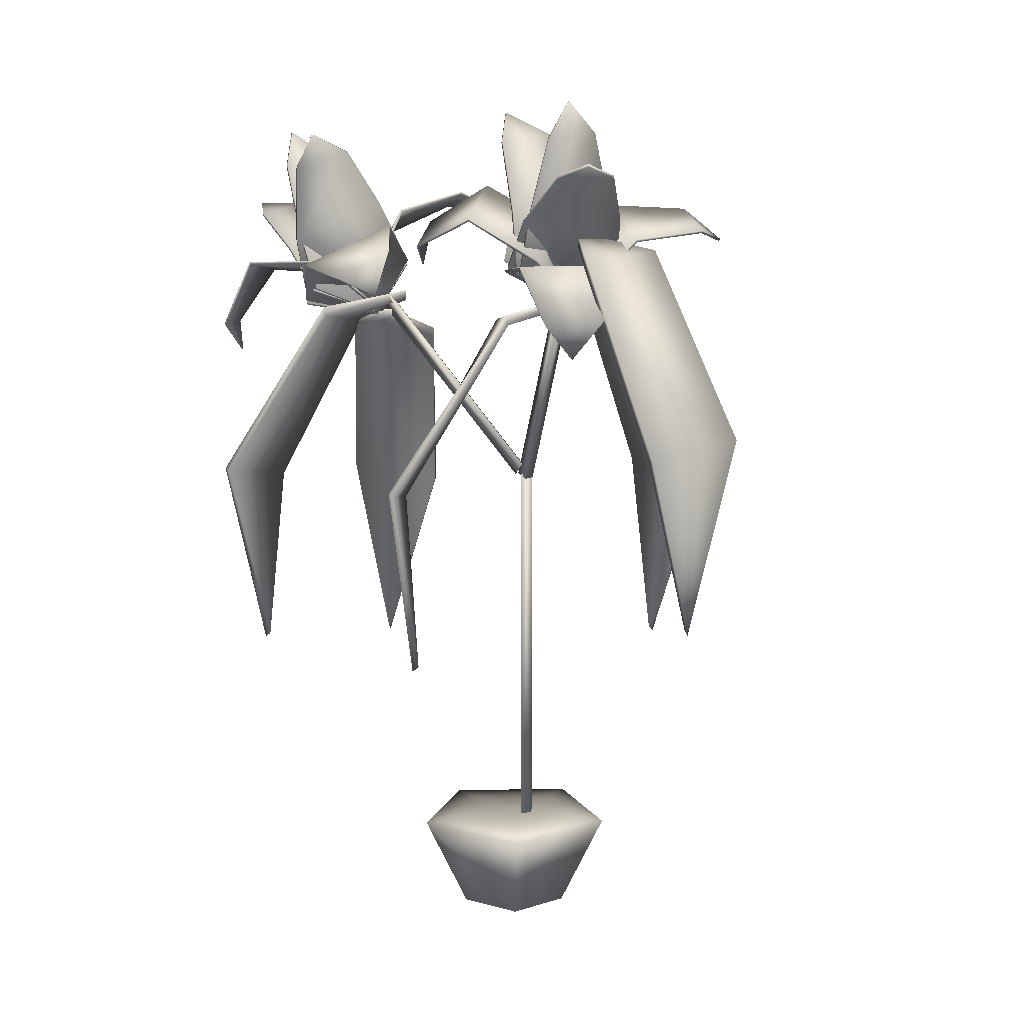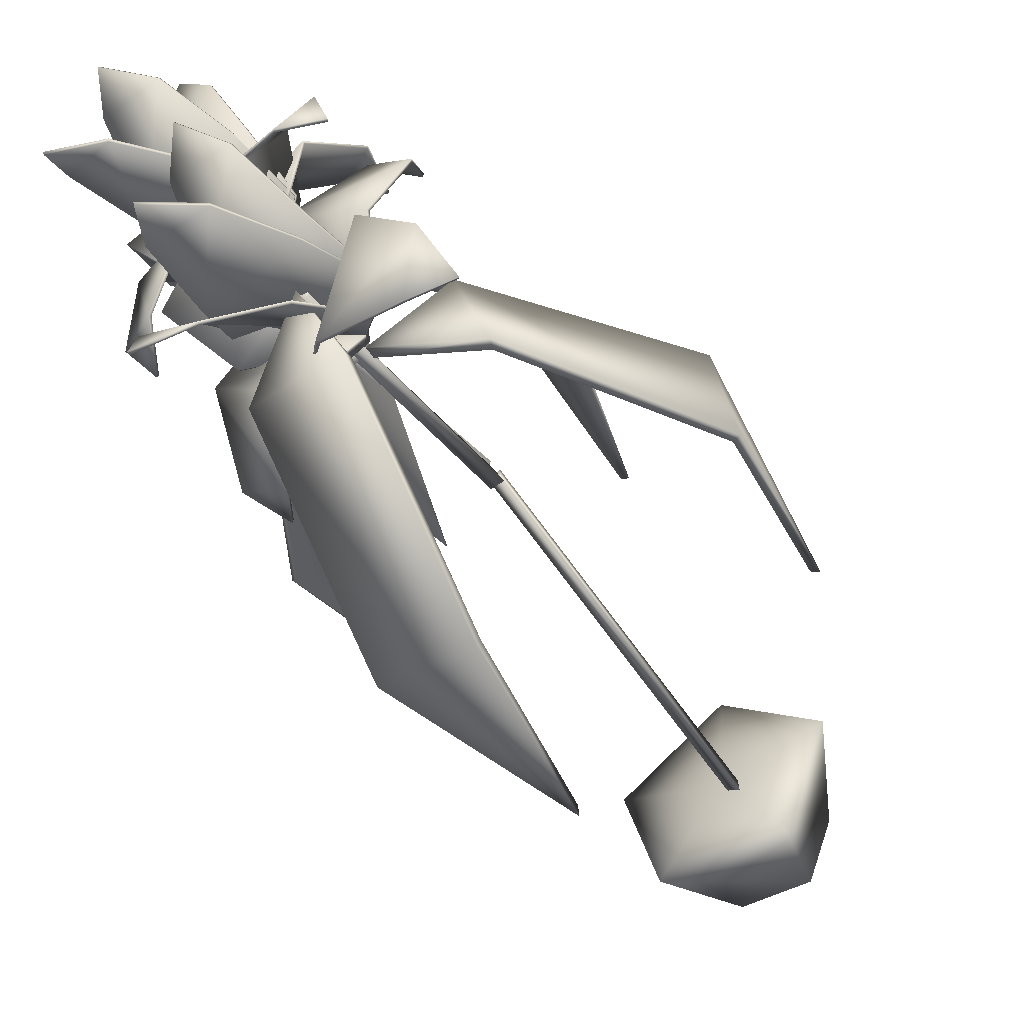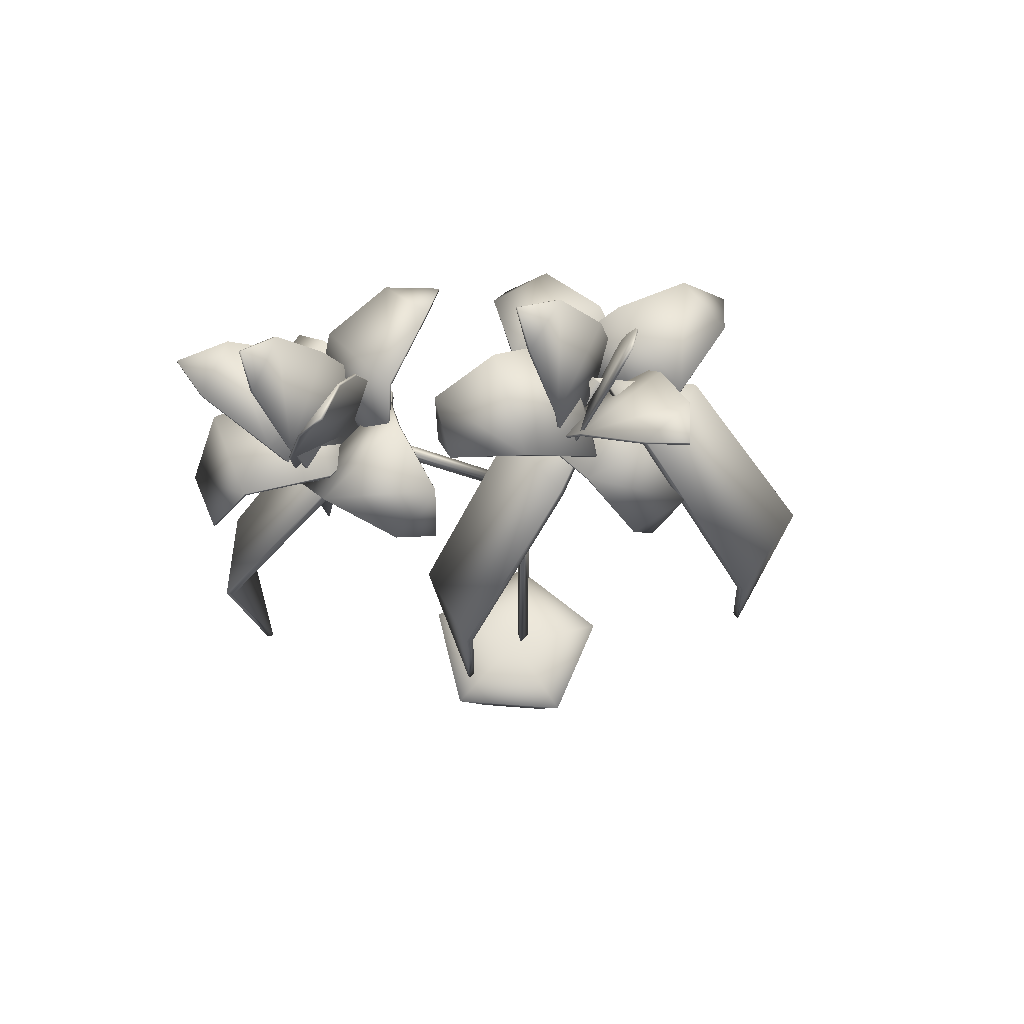
<metadata>
{"format":"obj","ext":"obj","renderer":"f3d","projection":"perspective","resolution":1024,"background":"white","views":[{"elev":10.2,"azim":138.8,"up":"+Y"},{"elev":-52.7,"azim":-148.5,"up":"+Z"},{"elev":61.7,"azim":109.2,"up":"+Y"}]}
</metadata>
<code>
v 0.2122 0.8579 0.4406
v 0.2544 0.8741 0.4377
v 0.3375 0.8542 0.449
v 0.3776 0.8006 0.4394
v 0.3444 0.7326 0.4802
v 0.3158 0.7585 0.544
v 0.2837 0.8258 0.5388
v 0.229 0.8576 0.4941
v 0.2137 0.8553 0.4406
v 0.255 0.8712 0.4371
v 0.336 0.8521 0.4474
v 0.3752 0.8002 0.4377
v 0.3419 0.7338 0.4791
v 0.3132 0.7585 0.5425
v 0.2822 0.8237 0.5372
v 0.2295 0.8548 0.4934
v 0.266 0.6966 0.5994
v 0.2999 0.717 0.6191
v 0.367 0.7575 0.5951
v 0.4043 0.7413 0.5448
v 0.3491 0.7309 0.4815
v 0.3031 0.7884 0.4809
v 0.2805 0.8013 0.5468
v 0.2525 0.7489 0.5905
v 0.2643 0.696 0.6018
v 0.2987 0.7176 0.6217
v 0.3677 0.7601 0.5963
v 0.406 0.7435 0.5437
v 0.3508 0.7316 0.4791
v 0.3049 0.7903 0.4795
v 0.2811 0.804 0.548
v 0.2514 0.7498 0.5932
v 0.4588 0.6879 0.6025
v 0.4856 0.7193 0.5966
v 0.4753 0.7914 0.5568
v 0.4291 0.7944 0.4827
v 0.3455 0.7326 0.4798
v 0.3258 0.7737 0.5571
v 0.3939 0.7788 0.6273
v 0.4378 0.7181 0.639
v 0.4599 0.688 0.6039
v 0.4871 0.7196 0.5985
v 0.4764 0.7938 0.5586
v 0.4285 0.7974 0.4824
v 0.3437 0.7339 0.4779
v 0.3249 0.7765 0.5565
v 0.395 0.7812 0.629
v 0.4394 0.7186 0.6411
v 0.3847 0.8556 0.6643
v 0.4088 0.8446 0.6281
v 0.4239 0.8067 0.5519
v 0.4252 0.76 0.5036
v 0.3479 0.7318 0.4801
v 0.2985 0.7814 0.5047
v 0.3182 0.8305 0.5571
v 0.3461 0.8568 0.6243
v 0.3853 0.8585 0.664
v 0.4094 0.8474 0.6275
v 0.4244 0.8091 0.5502
v 0.4256 0.7617 0.5013
v 0.3481 0.733 0.4774
v 0.2987 0.7831 0.5022
v 0.3187 0.8329 0.5554
v 0.3467 0.8597 0.6235
v 0.3999 0.9421 0.5778
v 0.419 0.9045 0.5619
v 0.4268 0.8251 0.5265
v 0.4257 0.7632 0.4984
v 0.2987 0.7837 0.501
v 0.3211 0.8488 0.5316
v 0.3555 0.9121 0.562
v 0.4 0.9433 0.5751
v 0.4192 0.9058 0.5592
v 0.4269 0.8263 0.5237
v 0.4259 0.7644 0.4957
v 0.2989 0.7849 0.4983
v 0.3212 0.85 0.5289
v 0.3556 0.9134 0.5593
v 0.442 0.7631 0.3627
v 0.4657 0.7808 0.3969
v 0.4541 0.7927 0.4803
v 0.4229 0.7498 0.5213
v 0.3492 0.7308 0.4816
v 0.3196 0.7958 0.46
v 0.3708 0.8378 0.4274
v 0.4161 0.8121 0.3714
v 0.4401 0.7625 0.365
v 0.4639 0.779 0.3985
v 0.4534 0.7901 0.479
v 0.4238 0.7485 0.5187
v 0.3509 0.7314 0.4793
v 0.3208 0.7949 0.4574
v 0.3701 0.8352 0.4262
v 0.4142 0.8102 0.3726
v 0.4437 0.9404 0.475
v 0.4493 0.9026 0.4991
v 0.4338 0.8201 0.5239
v 0.4212 0.7532 0.5221
v 0.349 0.7311 0.4812
v 0.3088 0.7935 0.4744
v 0.3411 0.861 0.4853
v 0.3915 0.9207 0.4788
v 0.444 0.9386 0.4726
v 0.4498 0.9012 0.4965
v 0.4347 0.8196 0.5211
v 0.4224 0.7535 0.5195
v 0.3503 0.7319 0.4786
v 0.3101 0.7939 0.4717
v 0.342 0.8605 0.4824
v 0.392 0.9194 0.4761
v 0.1029 0.8229 0.1593
v 0.1451 0.8336 0.1468
v 0.2282 0.8254 0.1682
v 0.2683 0.7778 0.1946
v 0.2352 0.751 0.2693
v 0.2065 0.8114 0.3023
v 0.1744 0.8602 0.2557
v 0.1198 0.8566 0.2008
v 0.1043 0.8209 0.161
v 0.1457 0.831 0.1482
v 0.2267 0.8228 0.1683
v 0.2658 0.7765 0.1936
v 0.2326 0.7511 0.2676
v 0.204 0.8104 0.3011
v 0.1729 0.8576 0.2558
v 0.1201 0.8539 0.2022
v 0.1567 0.7985 0.3843
v 0.1907 0.8268 0.3866
v 0.2578 0.8429 0.3425
v 0.2949 0.7985 0.3138
v 0.2399 0.7505 0.2713
v 0.1938 0.7945 0.2345
v 0.1712 0.8463 0.2773
v 0.1431 0.8334 0.3444
v 0.1551 0.7995 0.3865
v 0.1895 0.829 0.3883
v 0.2584 0.8457 0.3417
v 0.2967 0.7996 0.3116
v 0.2415 0.7495 0.269
v 0.1956 0.7952 0.2322
v 0.1719 0.8491 0.2766
v 0.1421 0.8357 0.3458
v 0.3494 0.7937 0.3922
v 0.3762 0.8143 0.3678
v 0.366 0.845 0.2914
v 0.3198 0.8004 0.2321
v 0.2363 0.7507 0.269
v 0.2166 0.8314 0.3028
v 0.2846 0.8798 0.3538
v 0.3285 0.8403 0.4014
v 0.3505 0.7946 0.3932
v 0.3778 0.8158 0.369
v 0.3671 0.848 0.2912
v 0.3191 0.8026 0.23
v 0.2344 0.7505 0.2667
v 0.2157 0.8332 0.3006
v 0.2857 0.8828 0.3537
v 0.3301 0.8419 0.4026
v 0.2754 0.9626 0.3341
v 0.2995 0.9312 0.3129
v 0.3146 0.8538 0.2779
v 0.3159 0.787 0.2701
v 0.2387 0.7503 0.2697
v 0.1892 0.8042 0.2573
v 0.209 0.8754 0.267
v 0.2369 0.9383 0.3023
v 0.276 0.9647 0.332
v 0.3001 0.933 0.3106
v 0.315 0.8545 0.2751
v 0.3162 0.7869 0.2672
v 0.2388 0.7496 0.2669
v 0.1895 0.804 0.2544
v 0.2095 0.8762 0.2641
v 0.2375 0.9401 0.2999
v 0.2905 0.975 0.2124
v 0.3097 0.9358 0.2237
v 0.3175 0.8518 0.2466
v 0.3164 0.7862 0.264
v 0.1895 0.8037 0.2531
v 0.2119 0.8735 0.2355
v 0.2463 0.9418 0.219
v 0.2907 0.9742 0.2095
v 0.3099 0.9351 0.2208
v 0.3176 0.8511 0.2437
v 0.3165 0.7855 0.2611
v 0.1897 0.8029 0.2502
v 0.2119 0.8727 0.2327
v 0.2464 0.941 0.2161
v 0.3326 0.7002 0.1589
v 0.3564 0.7357 0.1743
v 0.3447 0.7975 0.2313
v 0.3135 0.7902 0.2902
v 0.2399 0.7505 0.2715
v 0.2104 0.7871 0.2136
v 0.2614 0.7991 0.1619
v 0.3068 0.7437 0.1347
v 0.3308 0.7013 0.1611
v 0.3546 0.7352 0.1766
v 0.3441 0.7947 0.232
v 0.3146 0.7877 0.289
v 0.2417 0.7495 0.2693
v 0.2115 0.7847 0.2122
v 0.2607 0.7962 0.1626
v 0.3049 0.743 0.1369
v 0.3343 0.9086 0.1338
v 0.34 0.8945 0.1763
v 0.3244 0.8464 0.2477
v 0.3119 0.7935 0.2887
v 0.2397 0.7504 0.271
v 0.1996 0.7945 0.2262
v 0.2318 0.8535 0.1919
v 0.2821 0.8957 0.1491
v 0.3346 0.9057 0.133
v 0.3405 0.8918 0.1752
v 0.3254 0.8442 0.2459
v 0.3131 0.792 0.2865
v 0.2411 0.7494 0.2685
v 0.2008 0.7931 0.2239
v 0.2328 0.8514 0.1901
v 0.2826 0.893 0.1479
v 0.2948 0.025 0.2946
v 0.313 0.025 0.3638
v 0.2528 0.025 0.4024
v 0.1973 0.025 0.3571
v 0.2234 0.025 0.2904
v 0.3264 0.1284 0.2559
v 0.3595 0.1284 0.3819
v 0.2499 0.1284 0.4524
v 0.149 0.1284 0.3697
v 0.1963 0.1284 0.2484
v 0.2562 0.025 0.3417
v 0.2562 0.1284 0.3417
v 0.1647 0.7317 0.3121
v 0.2293 0.7496 0.2448
v 0.138 0.7207 0.2217
v 0.03286 0.5259 0.2549
v 0.05857 0.3352 0.3099
v 0.04499 0.5422 0.3572
v 0.1619 0.7422 0.3124
v 0.2293 0.7608 0.2448
v 0.1344 0.7307 0.2221
v 0.025 0.5282 0.2557
v 0.05158 0.3298 0.3106
v 0.03729 0.5451 0.3579
v 0.3367 0.711 0.5416
v 0.3541 0.7287 0.45
v 0.265 0.6999 0.4804
v 0.195 0.5052 0.5655
v 0.2466 0.3143 0.5976
v 0.2608 0.5214 0.6447
v 0.3344 0.7215 0.5434
v 0.3541 0.74 0.45
v 0.2622 0.7099 0.4826
v 0.1888 0.5074 0.5704
v 0.241 0.309 0.6019
v 0.2549 0.5244 0.6495
v 0.2514 0.5585 0.332
v 0.2419 0.5572 0.3415
v 0.2527 0.5458 0.342
v 0.3539 0.7555 0.4488
v 0.3444 0.7542 0.4584
v 0.3552 0.7428 0.4588
v 0.3511 0.7508 0.4553
v 0.2487 0.5539 0.3385
v 0.2513 0.5415 0.3266
v 0.2379 0.542 0.3284
v 0.2456 0.5459 0.3451
v 0.2518 0.8246 0.2413
v 0.2383 0.825 0.2431
v 0.2461 0.829 0.2599
v 0.2454 0.8261 0.2481
v 0.2449 0.5432 0.3334
v 0.4164 0.7317 0.4913
v 0.3386 0.7496 0.4398
v 0.3322 0.7207 0.5337
v 0.3836 0.5259 0.6313
v 0.4331 0.3352 0.5961
v 0.4821 0.5422 0.601
v 0.4171 0.7422 0.4941
v 0.3386 0.7608 0.4398
v 0.3331 0.7307 0.5371
v 0.3857 0.5282 0.6389
v 0.435 0.3298 0.6029
v 0.4841 0.5451 0.6086
v 0.2089 0.8033 0.1603
v 0.246 0.8211 0.2458
v 0.3025 0.7922 0.1706
v 0.3125 0.5974 0.06072
v 0.2519 0.4067 0.06325
v 0.2135 0.6137 0.03241
v 0.2097 0.8138 0.1575
v 0.246 0.8323 0.2458
v 0.3035 0.8023 0.1671
v 0.3149 0.5998 0.05323
v 0.254 0.4013 0.05654
v 0.2159 0.6167 0.025
v 0.2387 0.1053 0.3284
v 0.24 0.1053 0.3418
v 0.2511 0.1053 0.334
v 0.2387 0.5458 0.3284
v 0.24 0.5458 0.3418
v 0.2511 0.5458 0.334
v 0.2433 0.5458 0.3347
v 0.2433 0.1053 0.3347
v 0.336 0.7317 0.2591
v 0.2432 0.7496 0.2506
v 0.2819 0.7207 0.3363
v 0.3734 0.5259 0.3979
v 0.4004 0.3352 0.3435
v 0.4459 0.5422 0.3247
v 0.338 0.7422 0.2612
v 0.2432 0.7608 0.2506
v 0.2844 0.7307 0.3389
v 0.3788 0.5282 0.4035
v 0.4052 0.3298 0.3485
v 0.4512 0.5451 0.3303
f 1 8 2
f 2 8 3
f 8 7 3
f 7 6 3
f 3 6 4
f 4 6 5
f 2 10 1
f 10 9 1
f 3 11 2
f 11 10 2
f 4 12 3
f 12 11 3
f 5 13 4
f 13 12 4
f 6 14 5
f 14 13 5
f 7 15 6
f 15 14 6
f 8 16 7
f 16 15 7
f 1 9 8
f 9 16 8
f 9 10 16
f 10 11 16
f 16 11 15
f 15 11 14
f 11 12 14
f 12 13 14
f 17 24 18
f 18 24 19
f 24 23 19
f 23 22 19
f 19 22 20
f 20 22 21
f 18 26 17
f 26 25 17
f 19 27 18
f 27 26 18
f 20 28 19
f 28 27 19
f 21 29 20
f 29 28 20
f 22 30 21
f 30 29 21
f 23 31 22
f 31 30 22
f 24 32 23
f 32 31 23
f 17 25 24
f 25 32 24
f 25 26 32
f 26 27 32
f 32 27 31
f 31 27 30
f 27 28 30
f 28 29 30
f 33 40 34
f 34 40 35
f 40 39 35
f 39 38 35
f 35 38 36
f 36 38 37
f 34 42 33
f 42 41 33
f 35 43 34
f 43 42 34
f 36 44 35
f 44 43 35
f 37 45 36
f 45 44 36
f 38 46 37
f 46 45 37
f 39 47 38
f 47 46 38
f 40 48 39
f 48 47 39
f 33 41 40
f 41 48 40
f 41 42 48
f 42 43 48
f 48 43 47
f 47 43 46
f 43 44 46
f 44 45 46
f 49 56 50
f 50 56 51
f 56 55 51
f 55 54 51
f 51 54 52
f 52 54 53
f 50 58 49
f 58 57 49
f 51 59 50
f 59 58 50
f 52 60 51
f 60 59 51
f 53 61 52
f 61 60 52
f 54 62 53
f 55 63 54
f 63 62 54
f 56 64 55
f 64 63 55
f 49 57 56
f 57 64 56
f 57 58 64
f 58 59 64
f 64 59 63
f 63 59 62
f 59 60 62
f 60 61 62
f 71 65 66
f 67 71 66
f 71 67 70
f 69 70 67
f 69 67 68
f 53 69 68
f 73 66 65
f 73 65 72
f 74 67 66
f 66 73 74
f 75 68 67
f 74 75 67
f 61 53 68
f 68 75 61
f 76 69 53
f 77 70 69
f 69 76 77
f 71 70 78
f 77 78 70
f 65 71 72
f 72 71 78
f 72 78 73
f 74 73 78
f 74 78 77
f 77 76 74
f 74 76 75
f 61 75 76
f 79 86 80
f 80 86 81
f 86 85 81
f 85 84 81
f 81 84 82
f 82 84 83
f 80 88 79
f 88 87 79
f 81 89 80
f 89 88 80
f 82 90 81
f 90 89 81
f 83 91 82
f 91 90 82
f 84 92 83
f 92 91 83
f 85 93 84
f 93 92 84
f 86 94 85
f 94 93 85
f 79 87 86
f 87 94 86
f 87 88 94
f 88 89 94
f 94 89 93
f 93 89 92
f 89 90 92
f 90 91 92
f 95 102 96
f 96 102 97
f 102 101 97
f 101 100 97
f 97 100 98
f 98 100 99
f 96 104 95
f 104 103 95
f 97 105 96
f 105 104 96
f 98 106 97
f 106 105 97
f 99 107 98
f 107 106 98
f 100 108 99
f 108 107 99
f 101 109 100
f 109 108 100
f 102 110 101
f 110 109 101
f 95 103 102
f 103 110 102
f 103 104 110
f 104 105 110
f 110 105 109
f 109 105 108
f 105 106 108
f 106 107 108
f 111 118 112
f 112 118 113
f 118 117 113
f 117 116 113
f 113 116 114
f 114 116 115
f 112 120 111
f 120 119 111
f 113 121 112
f 121 120 112
f 114 122 113
f 122 121 113
f 115 123 114
f 123 122 114
f 116 124 115
f 124 123 115
f 117 125 116
f 125 124 116
f 118 126 117
f 126 125 117
f 111 119 118
f 119 126 118
f 119 120 126
f 120 121 126
f 126 121 125
f 125 121 124
f 121 122 124
f 122 123 124
f 127 134 128
f 128 134 129
f 134 133 129
f 133 132 129
f 129 132 130
f 130 132 131
f 128 136 127
f 136 135 127
f 129 137 128
f 137 136 128
f 130 138 129
f 138 137 129
f 131 139 130
f 139 138 130
f 132 140 131
f 140 139 131
f 133 141 132
f 141 140 132
f 134 142 133
f 142 141 133
f 127 135 134
f 135 142 134
f 135 136 142
f 136 137 142
f 142 137 141
f 141 137 140
f 137 138 140
f 138 139 140
f 143 150 144
f 144 150 145
f 150 149 145
f 149 148 145
f 145 148 146
f 146 148 147
f 144 152 143
f 152 151 143
f 145 153 144
f 153 152 144
f 146 154 145
f 154 153 145
f 147 155 146
f 155 154 146
f 148 156 147
f 156 155 147
f 149 157 148
f 157 156 148
f 150 158 149
f 158 157 149
f 143 151 150
f 151 158 150
f 151 152 158
f 152 153 158
f 158 153 157
f 157 153 156
f 153 154 156
f 154 155 156
f 159 166 160
f 160 166 161
f 166 165 161
f 165 164 161
f 161 164 162
f 162 164 163
f 160 168 159
f 168 167 159
f 161 169 160
f 169 168 160
f 162 170 161
f 170 169 161
f 163 171 162
f 171 170 162
f 164 172 163
f 165 173 164
f 173 172 164
f 166 174 165
f 174 173 165
f 159 167 166
f 167 174 166
f 167 168 174
f 168 169 174
f 174 169 173
f 173 169 172
f 169 170 172
f 170 171 172
f 181 175 176
f 177 181 176
f 181 177 180
f 179 180 177
f 179 177 178
f 163 179 178
f 183 176 175
f 183 175 182
f 184 177 176
f 176 183 184
f 185 178 177
f 184 185 177
f 171 163 178
f 178 185 171
f 186 179 163
f 187 180 179
f 179 186 187
f 181 180 188
f 187 188 180
f 175 181 182
f 182 181 188
f 182 188 183
f 184 183 188
f 184 188 187
f 187 186 184
f 184 186 185
f 171 185 186
f 189 196 190
f 190 196 191
f 196 195 191
f 195 194 191
f 191 194 192
f 192 194 193
f 190 198 189
f 198 197 189
f 191 199 190
f 199 198 190
f 192 200 191
f 200 199 191
f 193 201 192
f 201 200 192
f 194 202 193
f 202 201 193
f 195 203 194
f 203 202 194
f 196 204 195
f 204 203 195
f 189 197 196
f 197 204 196
f 197 198 204
f 198 199 204
f 204 199 203
f 203 199 202
f 199 200 202
f 200 201 202
f 205 212 206
f 206 212 207
f 212 211 207
f 211 210 207
f 207 210 208
f 208 210 209
f 206 214 205
f 214 213 205
f 207 215 206
f 215 214 206
f 208 216 207
f 216 215 207
f 209 217 208
f 217 216 208
f 210 218 209
f 218 217 209
f 211 219 210
f 219 218 210
f 212 220 211
f 220 219 211
f 205 213 212
f 213 220 212
f 213 214 220
f 214 215 220
f 220 215 219
f 219 215 218
f 215 216 218
f 216 217 218
f 222 231 221
f 223 231 222
f 224 231 223
f 225 231 224
f 221 231 225
f 226 227 221
f 227 222 221
f 227 228 222
f 228 223 222
f 228 229 223
f 229 224 223
f 229 230 224
f 230 225 224
f 230 226 225
f 226 221 225
f 232 227 226
f 232 228 227
f 232 229 228
f 232 230 229
f 232 226 230
f 237 236 238
f 234 233 235
f 238 236 233
f 236 235 233
f 234 240 233
f 240 239 233
f 235 241 234
f 241 240 234
f 236 242 235
f 242 241 235
f 237 243 236
f 243 242 236
f 238 244 237
f 244 243 237
f 233 239 238
f 239 244 238
f 243 244 242
f 240 241 239
f 244 239 242
f 242 239 241
f 249 248 250
f 246 245 247
f 250 248 245
f 248 247 245
f 246 252 245
f 252 251 245
f 247 253 246
f 253 252 246
f 248 254 247
f 254 253 247
f 249 255 248
f 255 254 248
f 250 256 249
f 256 255 249
f 245 251 250
f 251 256 250
f 255 256 254
f 252 253 251
f 256 251 254
f 254 251 253
f 258 261 257
f 261 260 257
f 259 262 258
f 262 261 258
f 257 260 259
f 260 262 259
f 257 264 258
f 258 264 259
f 259 264 257
f 261 263 260
f 262 263 261
f 260 263 262
f 266 269 265
f 269 268 265
f 267 270 266
f 270 269 266
f 265 268 267
f 268 270 267
f 265 272 266
f 266 272 267
f 267 272 265
f 269 271 268
f 270 271 269
f 268 271 270
f 277 276 278
f 274 273 275
f 278 276 273
f 276 275 273
f 274 280 273
f 280 279 273
f 275 281 274
f 281 280 274
f 276 282 275
f 282 281 275
f 277 283 276
f 283 282 276
f 278 284 277
f 284 283 277
f 273 279 278
f 279 284 278
f 283 284 282
f 280 281 279
f 284 279 282
f 282 279 281
f 289 288 290
f 286 285 287
f 290 288 285
f 288 287 285
f 286 292 285
f 292 291 285
f 287 293 286
f 293 292 286
f 288 294 287
f 294 293 287
f 289 295 288
f 295 294 288
f 290 296 289
f 296 295 289
f 285 291 290
f 291 296 290
f 295 296 294
f 292 293 291
f 296 291 294
f 294 291 293
f 298 301 297
f 301 300 297
f 299 302 298
f 302 301 298
f 297 300 299
f 300 302 299
f 297 304 298
f 298 304 299
f 299 304 297
f 301 303 300
f 302 303 301
f 300 303 302
f 309 308 310
f 306 305 307
f 310 308 305
f 308 307 305
f 306 312 305
f 312 311 305
f 307 313 306
f 313 312 306
f 308 314 307
f 314 313 307
f 309 315 308
f 315 314 308
f 310 316 309
f 316 315 309
f 305 311 310
f 311 316 310
f 315 316 314
f 312 313 311
f 316 311 314
f 314 311 313

</code>
